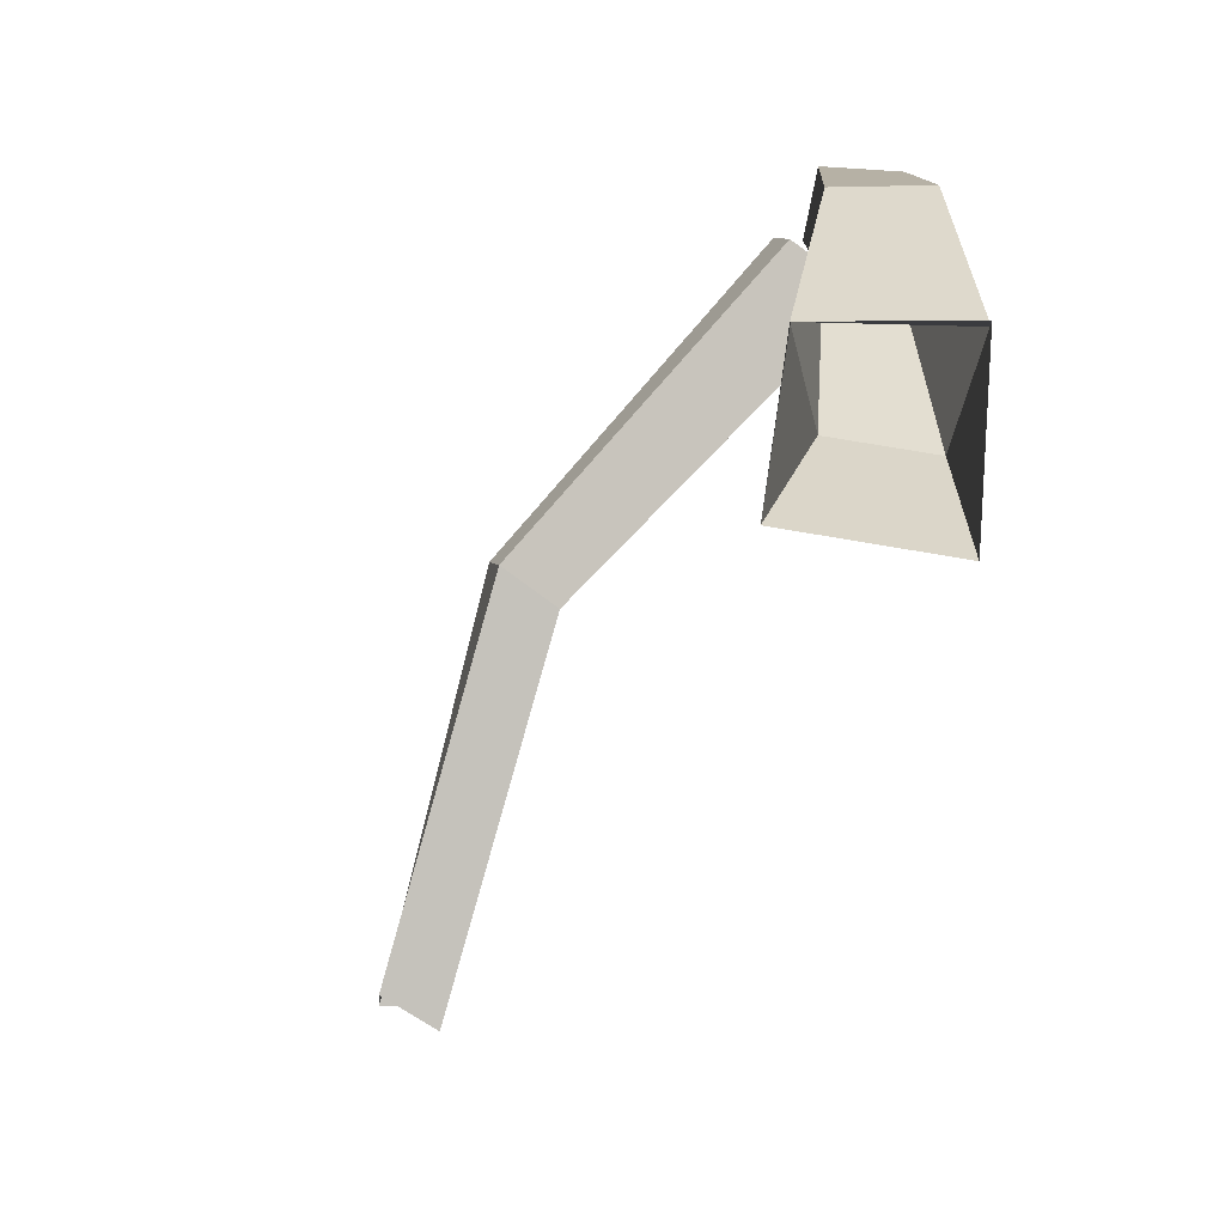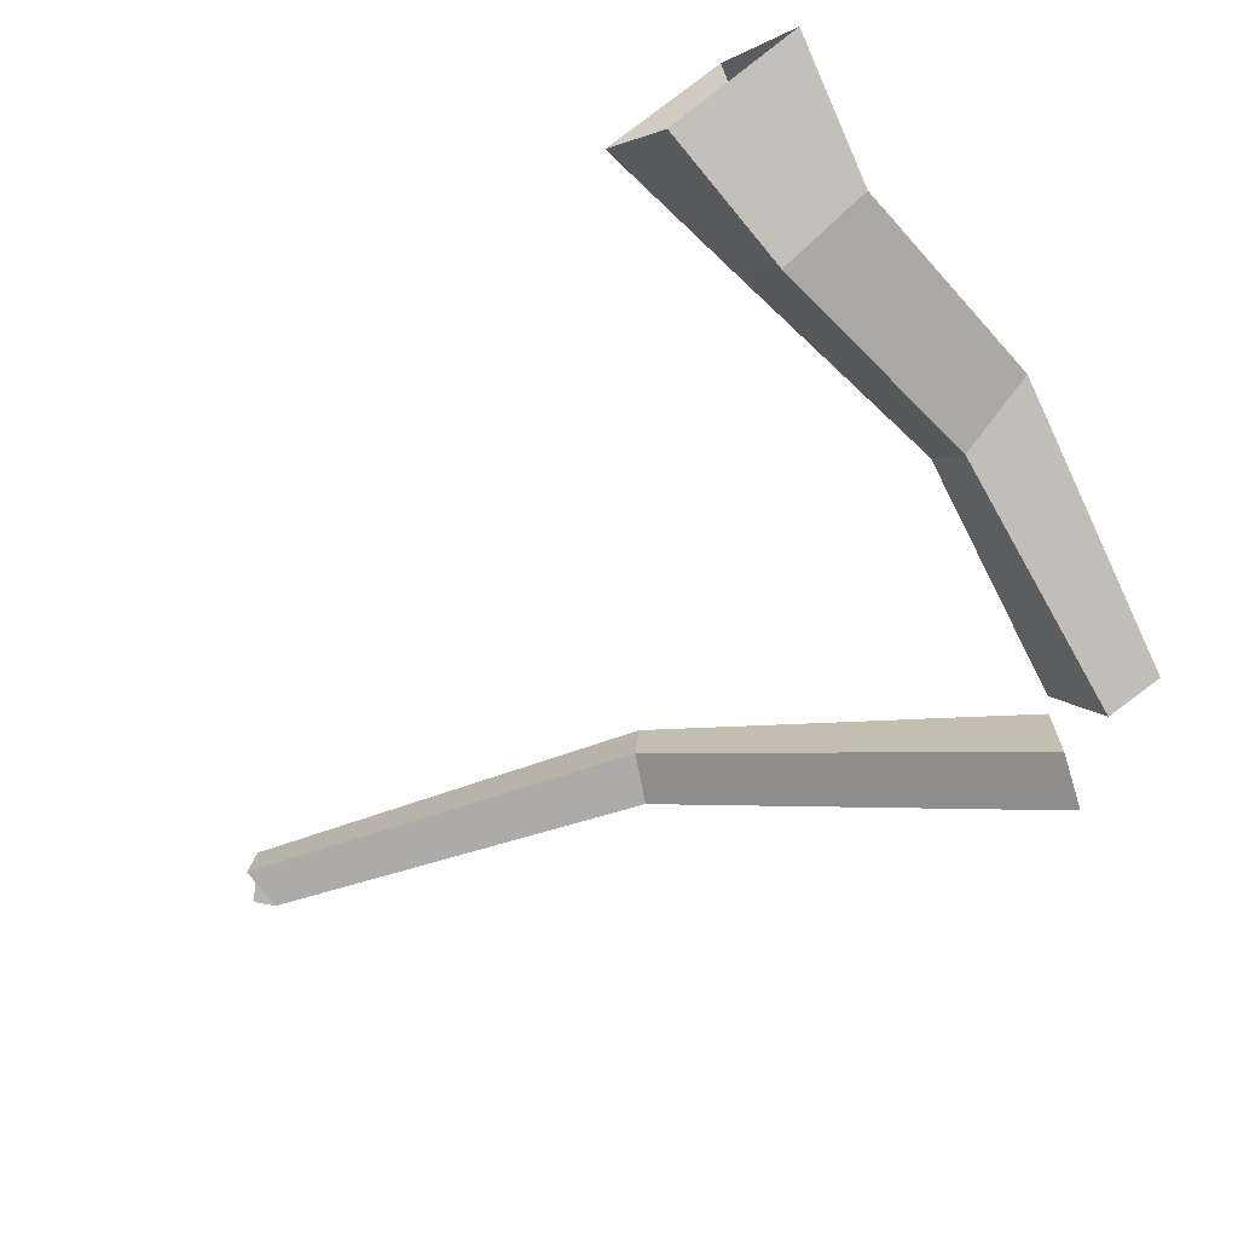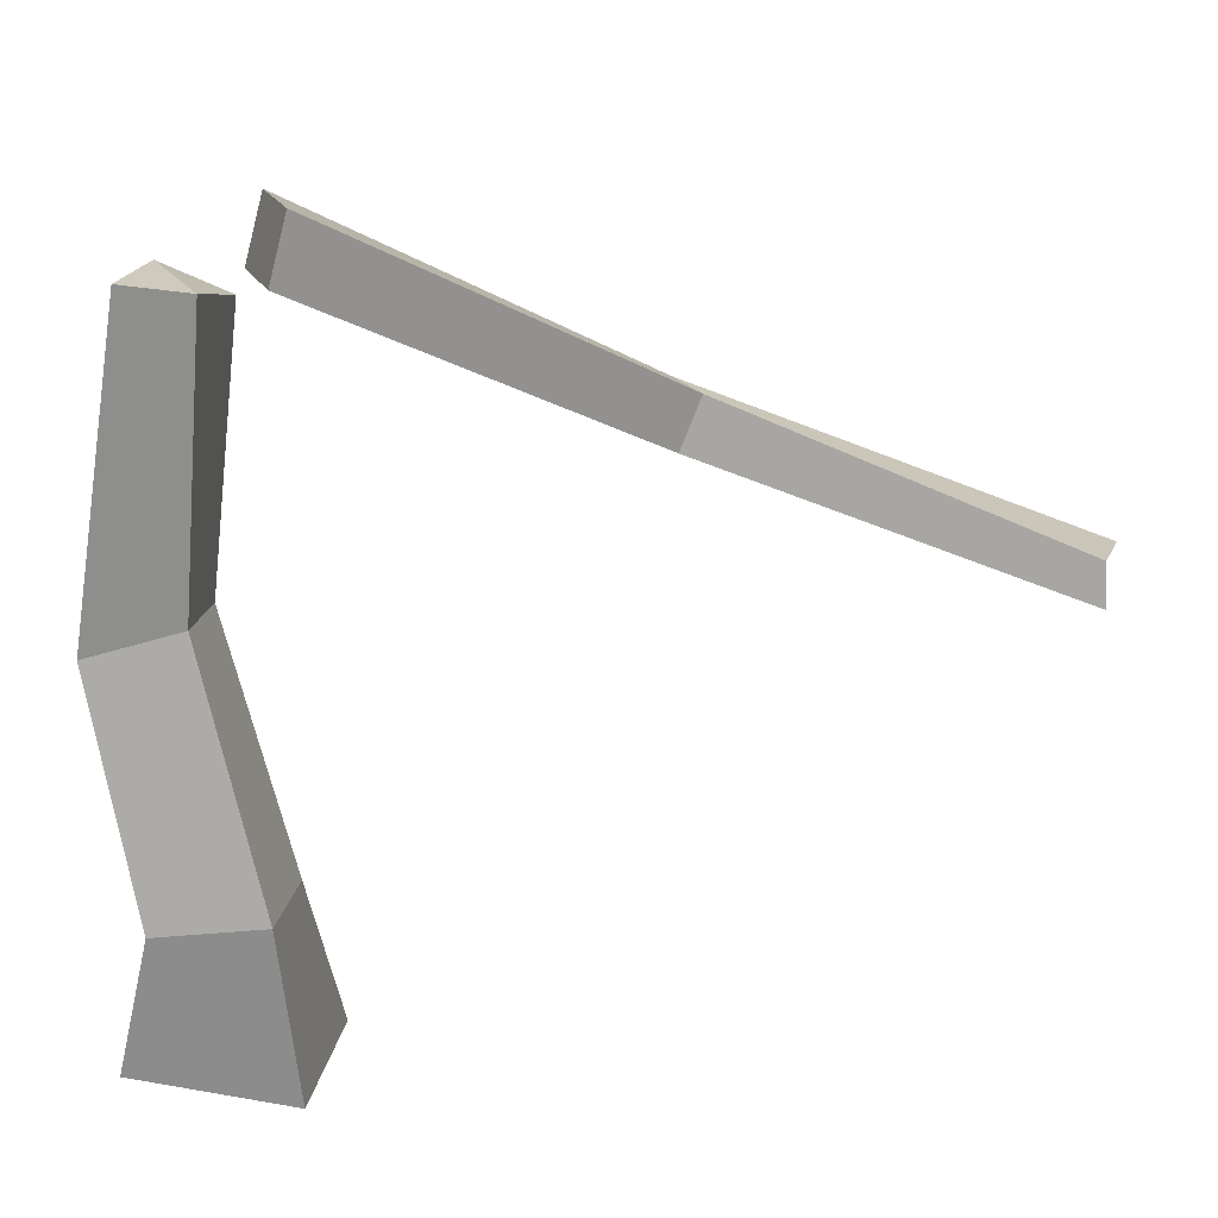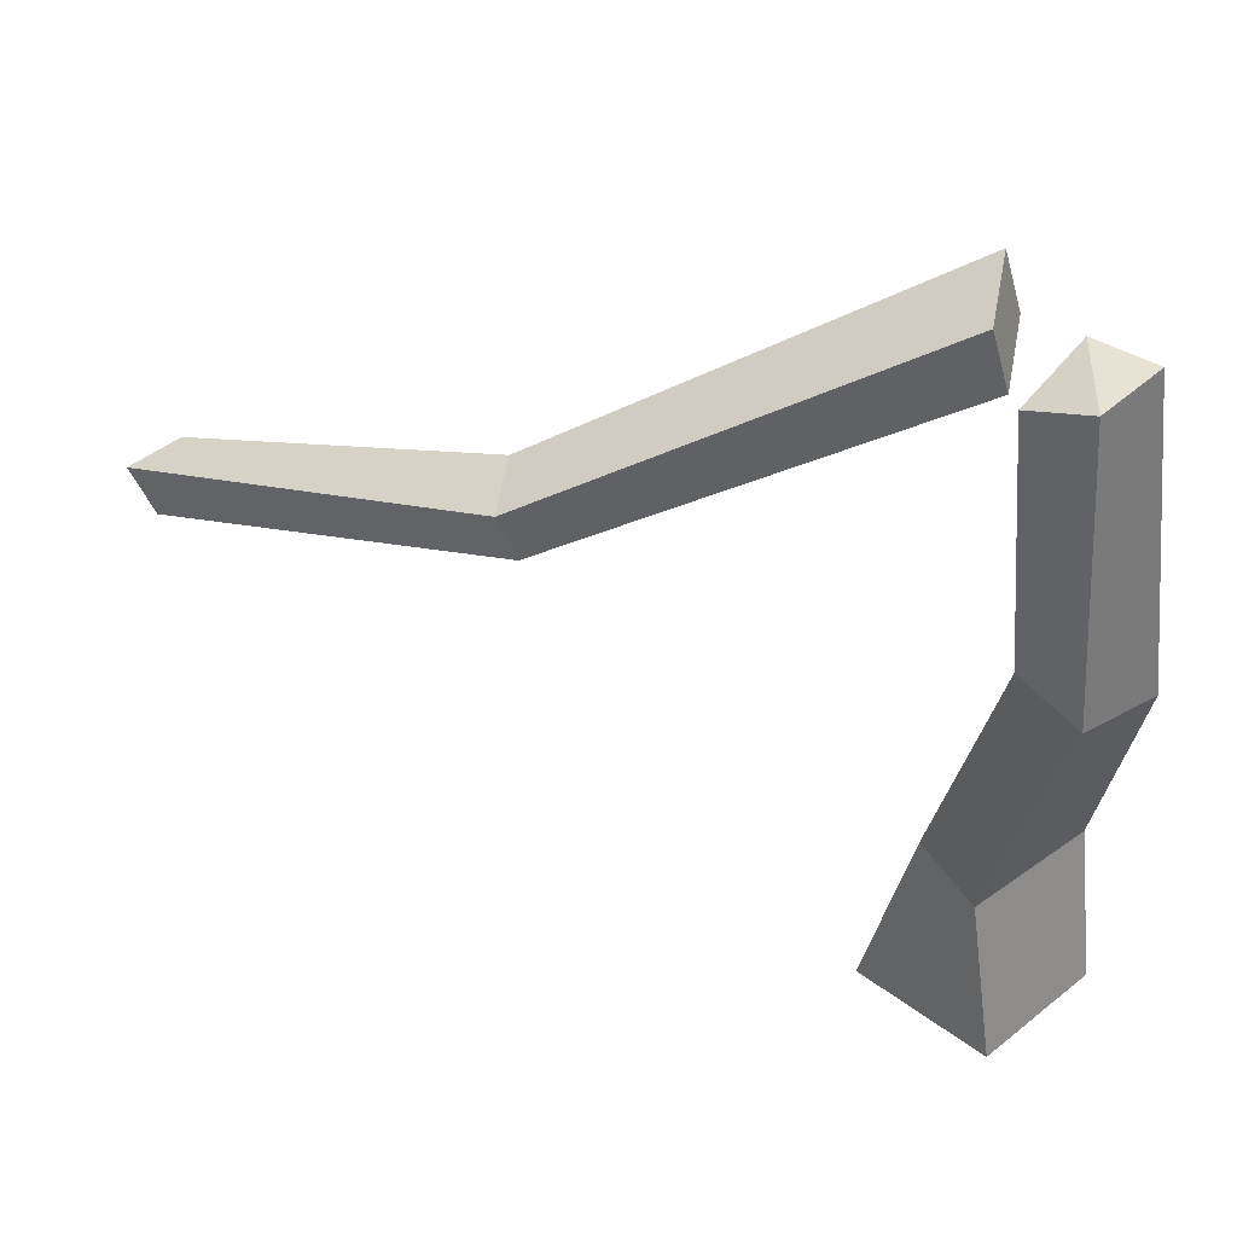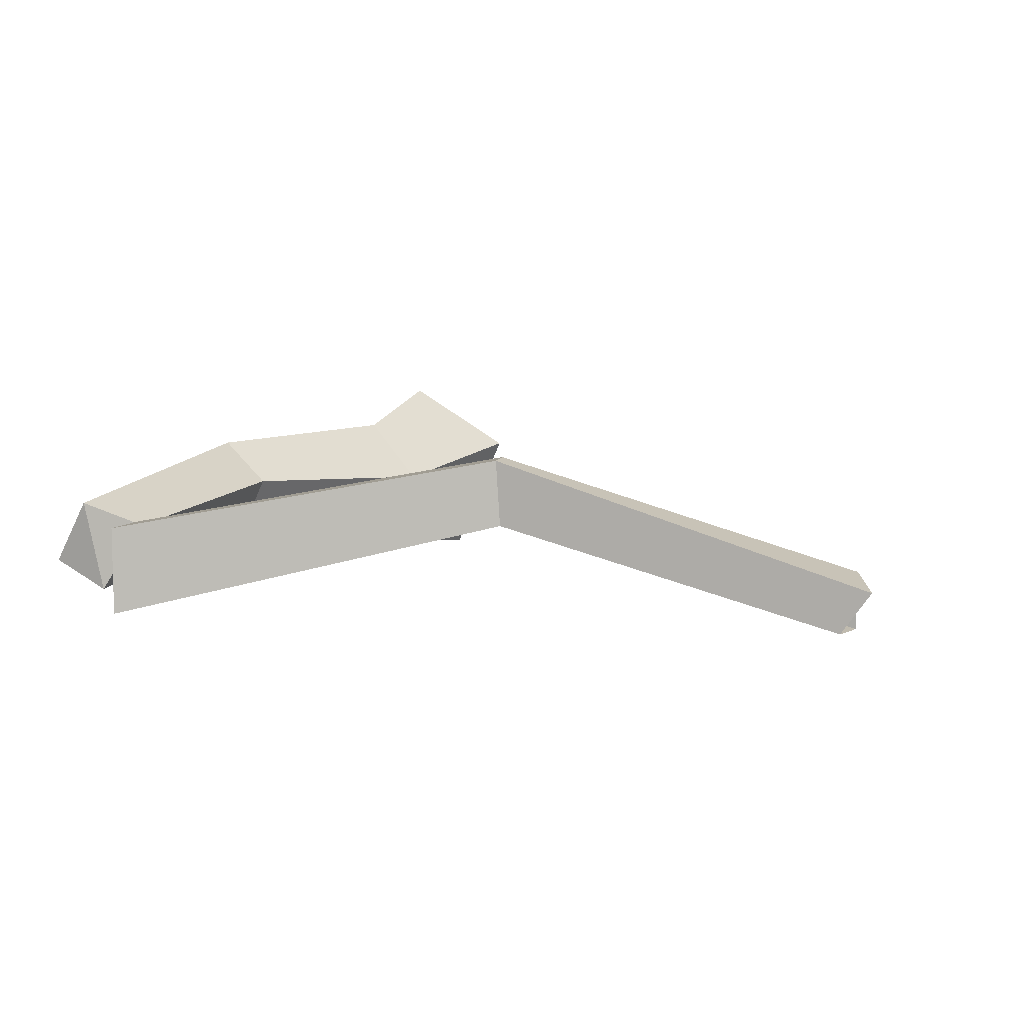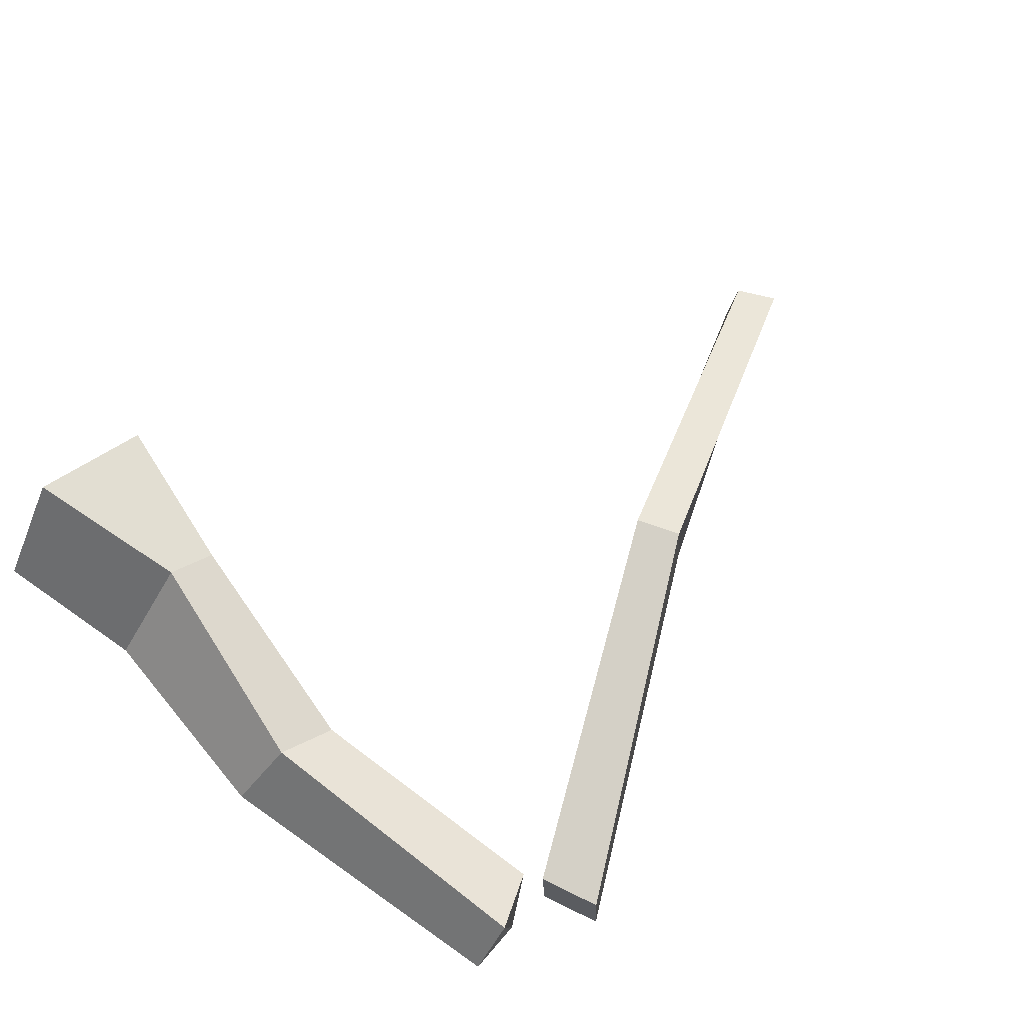
<metadata>
{"format":"obj","ext":"obj","renderer":"f3d","projection":"perspective","resolution":1024,"background":"white","views":[{"elev":-68.8,"azim":55.3,"up":"+Y"},{"elev":-71.5,"azim":33.2,"up":"+Z"},{"elev":19.9,"azim":163.3,"up":"+Y"},{"elev":46.2,"azim":12.7,"up":"+Y"},{"elev":7.7,"azim":-150.7,"up":"+Z"},{"elev":67.4,"azim":132.2,"up":"+Z"}]}
</metadata>
<code>
g Oak_Tree_crk_m_04_Collider
v -1.951 1.03 -0.2024
v -1.879 0.9397 -0.165
v -1.87 0.9212 -0.3238
v -1.867 1.032 -0.3198
v 0.07705 0 0.1881
v -0.2461 0 0.01729
v -0.08343 0 -0.3341
v 0.2708 0 -0.08934
v 0.209 0.373 -0.1969
v -0.04062 0.4012 -0.2861
v -0.1432 0.3965 -0.06455
v -9.3e-05 0.4143 0.1025
v 0.1588 1.001 0.08695
v 0.005936 1.028 -0.02265
v 0.08159 1.024 -0.1615
v 0.299 0.958 -0.09105
v -0.06059 1.682 -0.07362
v 0.04113 1.731 -0.2546
v 0.1921 1.744 -0.1821
v 0.08931 1.749 -0.01334
v -0.1256 1.884 -0.05229
v -0.08262 1.731 -0.05649
v -0.08877 1.736 -0.2874
v -0.1317 1.89 -0.2832
v -1.027 1.391 0.1301
v -0.983 1.278 0.1272
v -0.9894 1.268 -0.0423
v -1.042 1.395 -0.04343
f 27 26 2 3
f 26 25 1 2
f 23 22 26 27
f 28 27 3 4
f 12 11 6 5
f 14 15 10 11
f 19 18 20
f 15 16 9 10
f 21 22 23 24
f 10 9 8 7
f 14 17 18 15
f 13 14 11 12
f 18 17 20
f 5 8 9 12
f 16 15 18 19
f 16 19 20 13
f 14 13 20 17
f 22 21 25 26
f 25 28 4 1
f 10 7 6 11
f 24 23 27 28
f 21 24 28 25
f 9 16 13 12

</code>
